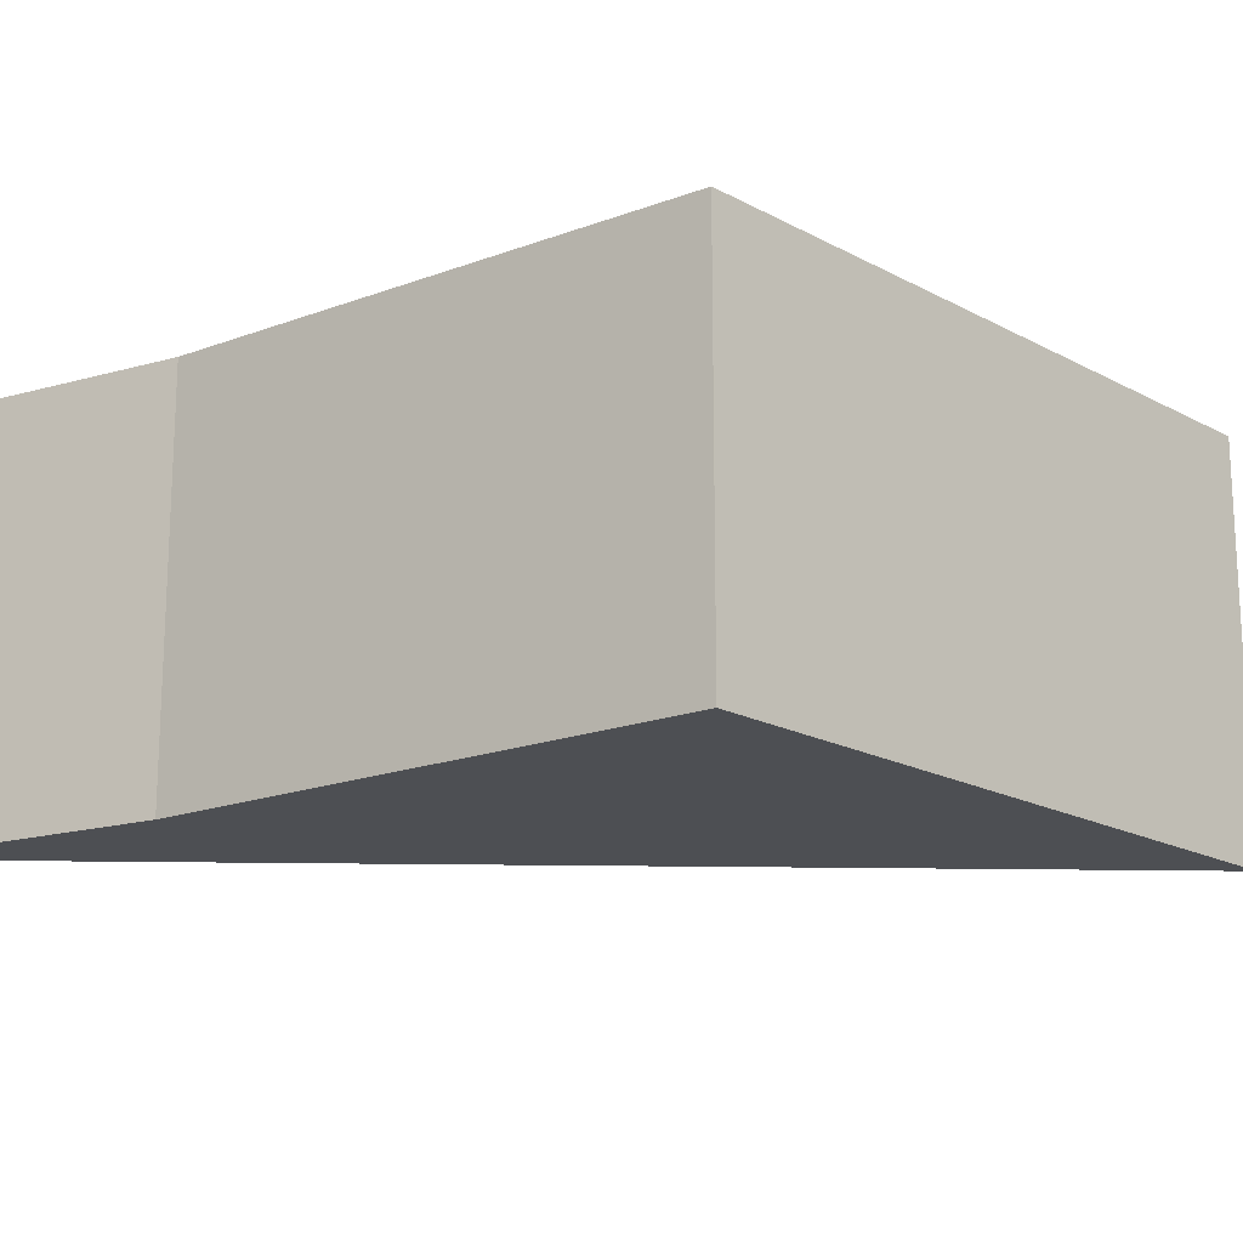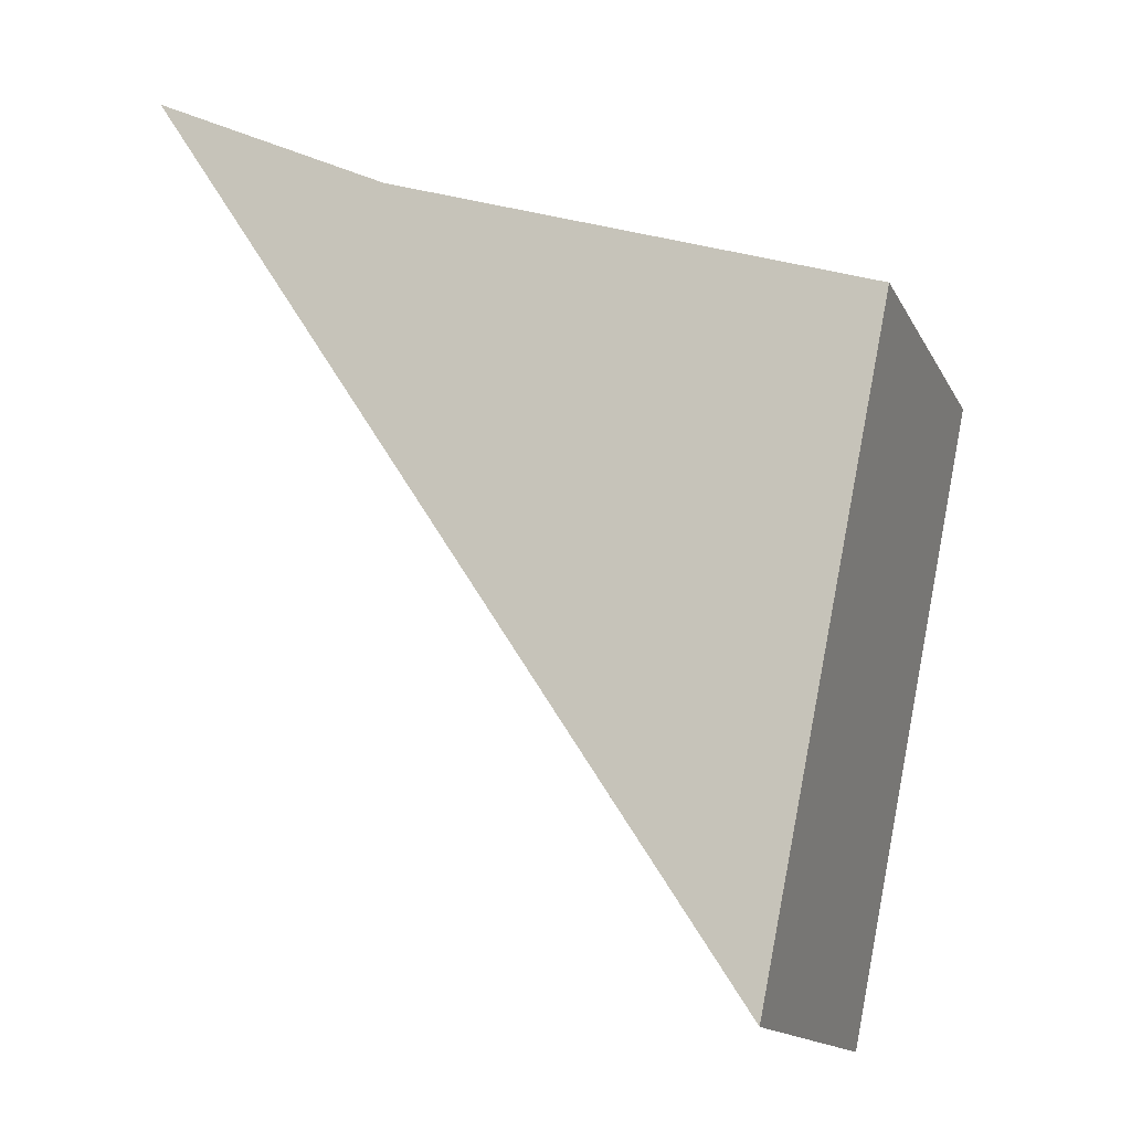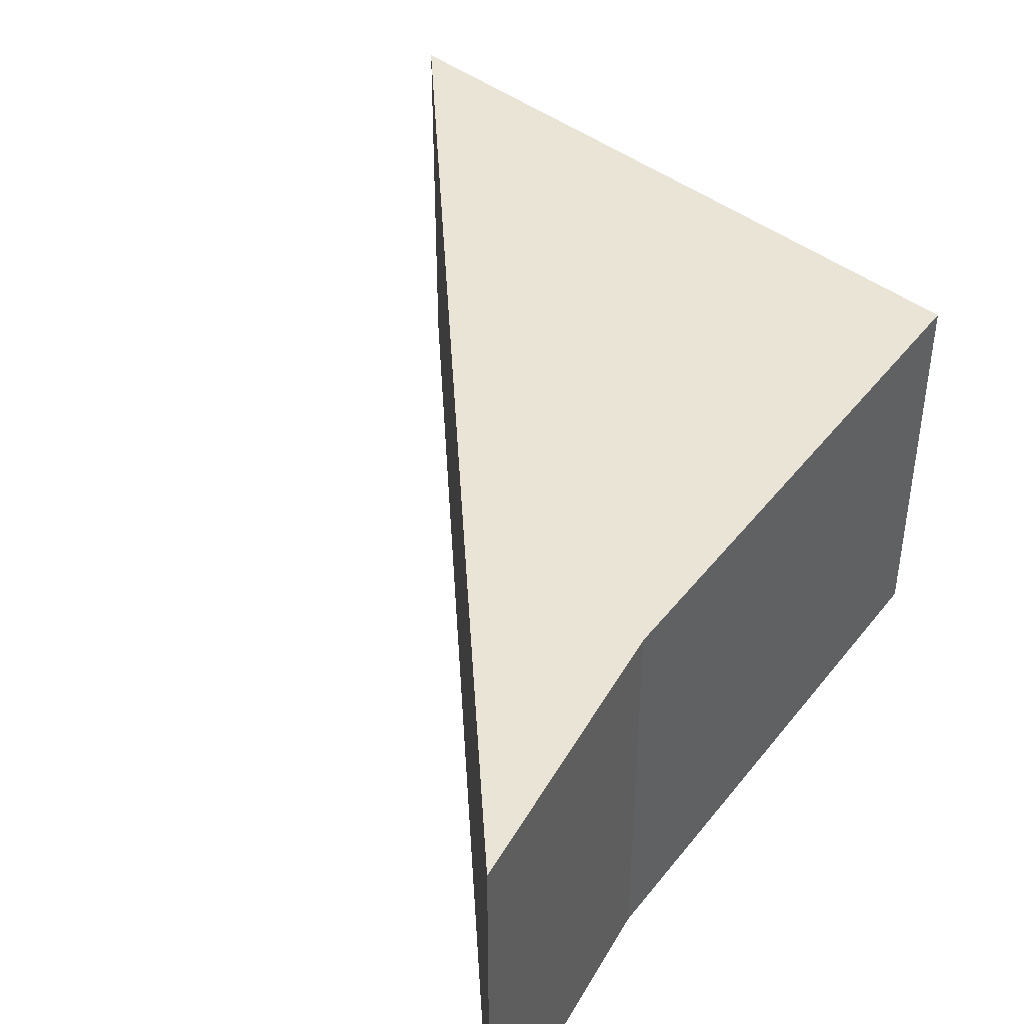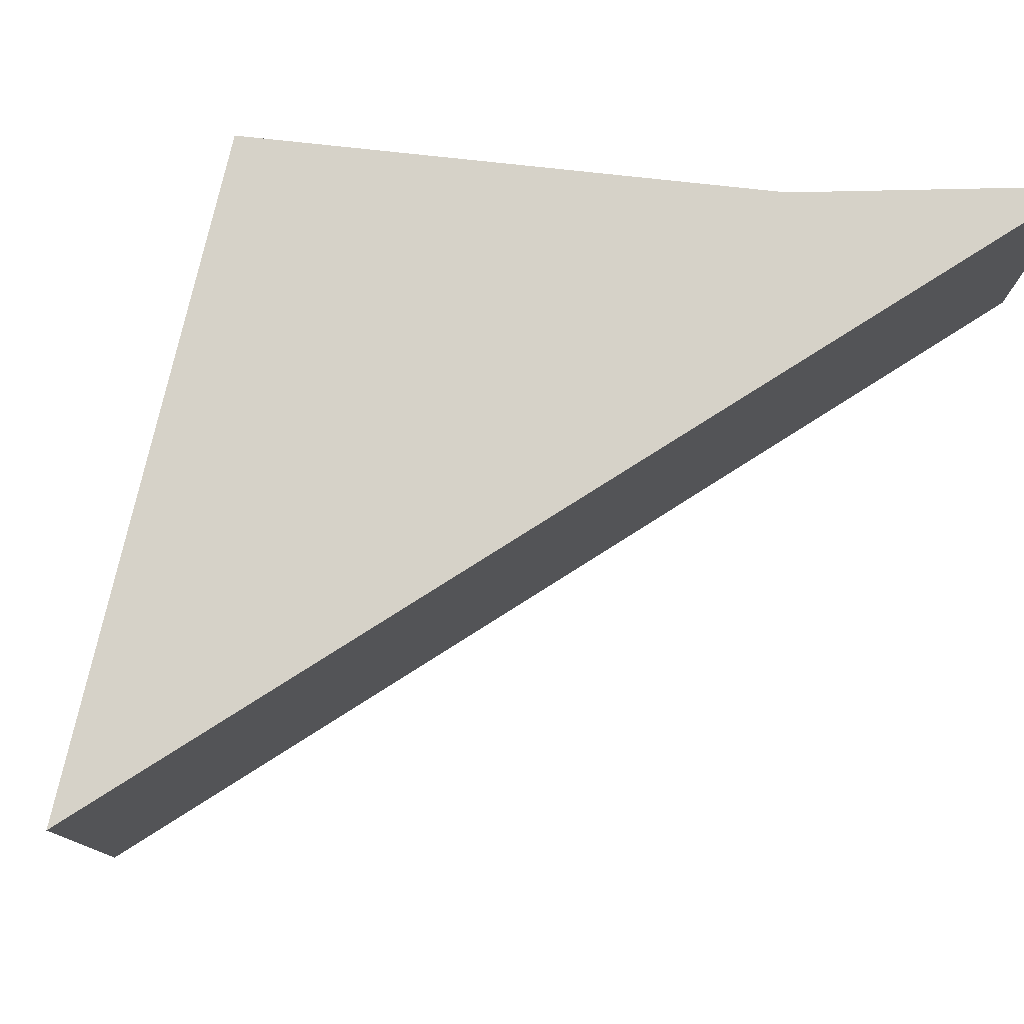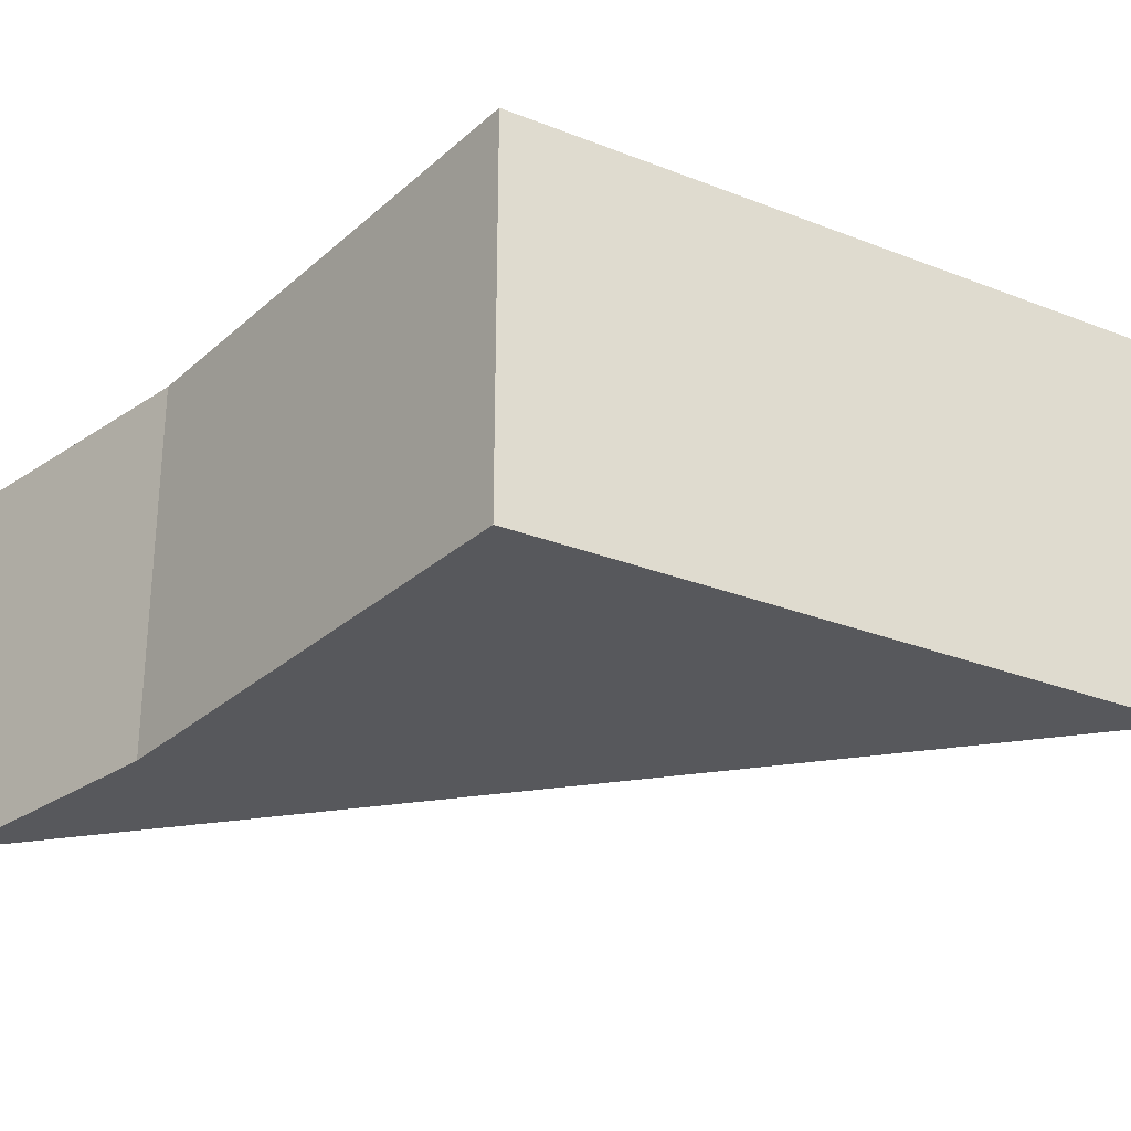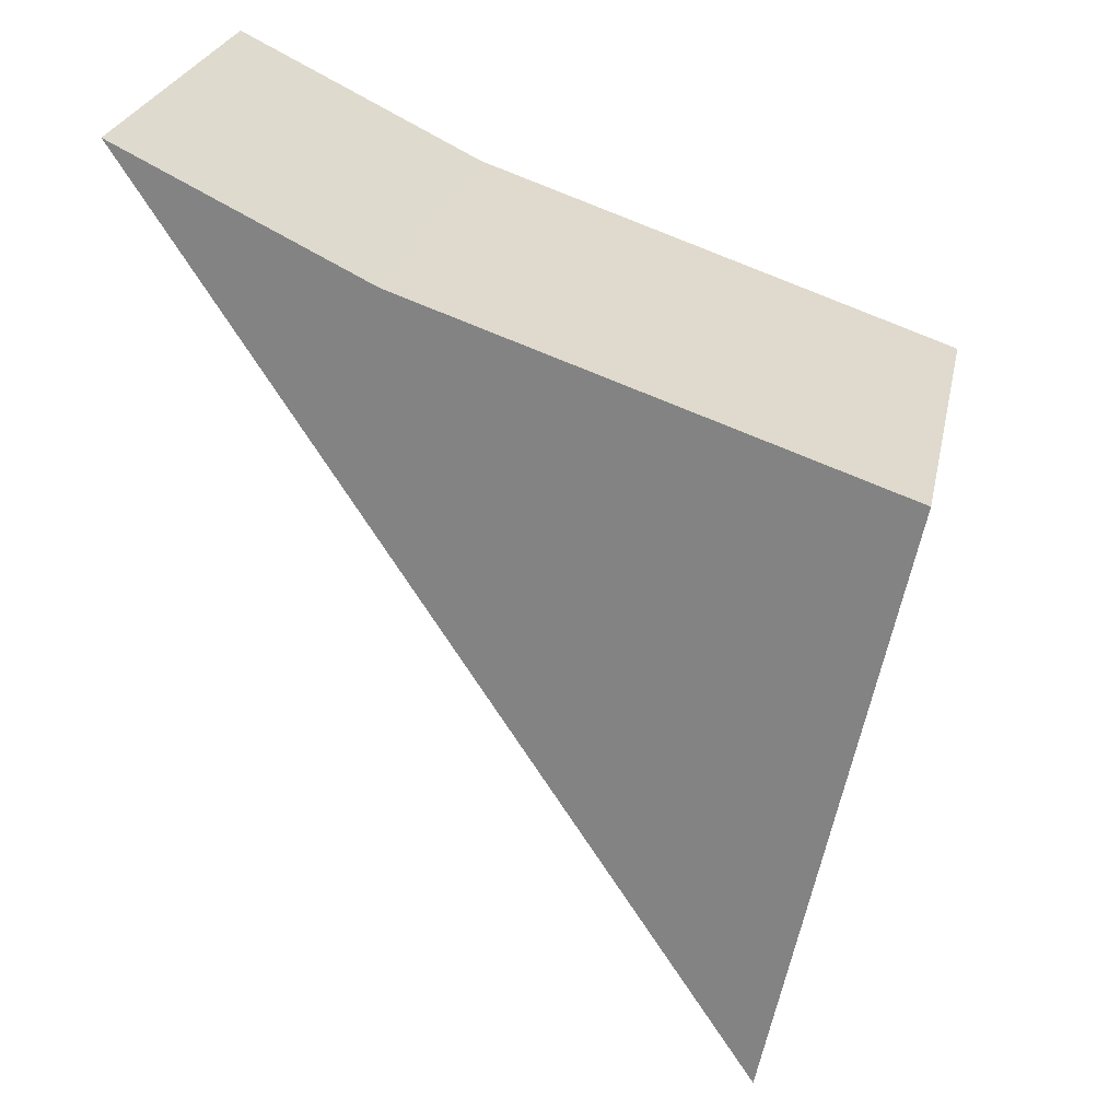
<metadata>
{"format":"obj","ext":"obj","renderer":"f3d","projection":"perspective","resolution":1024,"background":"white","views":[{"elev":-17.7,"azim":-125.1,"up":"+Z"},{"elev":-14.6,"azim":-161.2,"up":"+Y"},{"elev":43.8,"azim":143.5,"up":"+Z"},{"elev":78.4,"azim":24.7,"up":"+Z"},{"elev":-28.7,"azim":-109.0,"up":"+Z"},{"elev":26.6,"azim":-168.2,"up":"+Y"}]}
</metadata>
<code>
g Part 11
v 0.01597 -0.006339 0.01
v 0.01597 -0.006339 0
v 0.009444 -0.009509 0
v 0.009444 -0.009509 0.01
v -0.003485 -0.01384 0
v -0.003485 -0.01384 0.01
v -2.776e-17 -0.03096 0
v -2.776e-17 -0.03096 0.01
o mesh0
f 1 2 3
f 3 4 1
o mesh1
f 4 3 5
f 5 6 4
o mesh2
f 6 5 7
f 7 8 6
o mesh3
f 8 7 2
f 2 1 8
o mesh4
f 8 1 4
f 4 6 8
o mesh5
f 7 5 3
f 3 2 7

</code>
